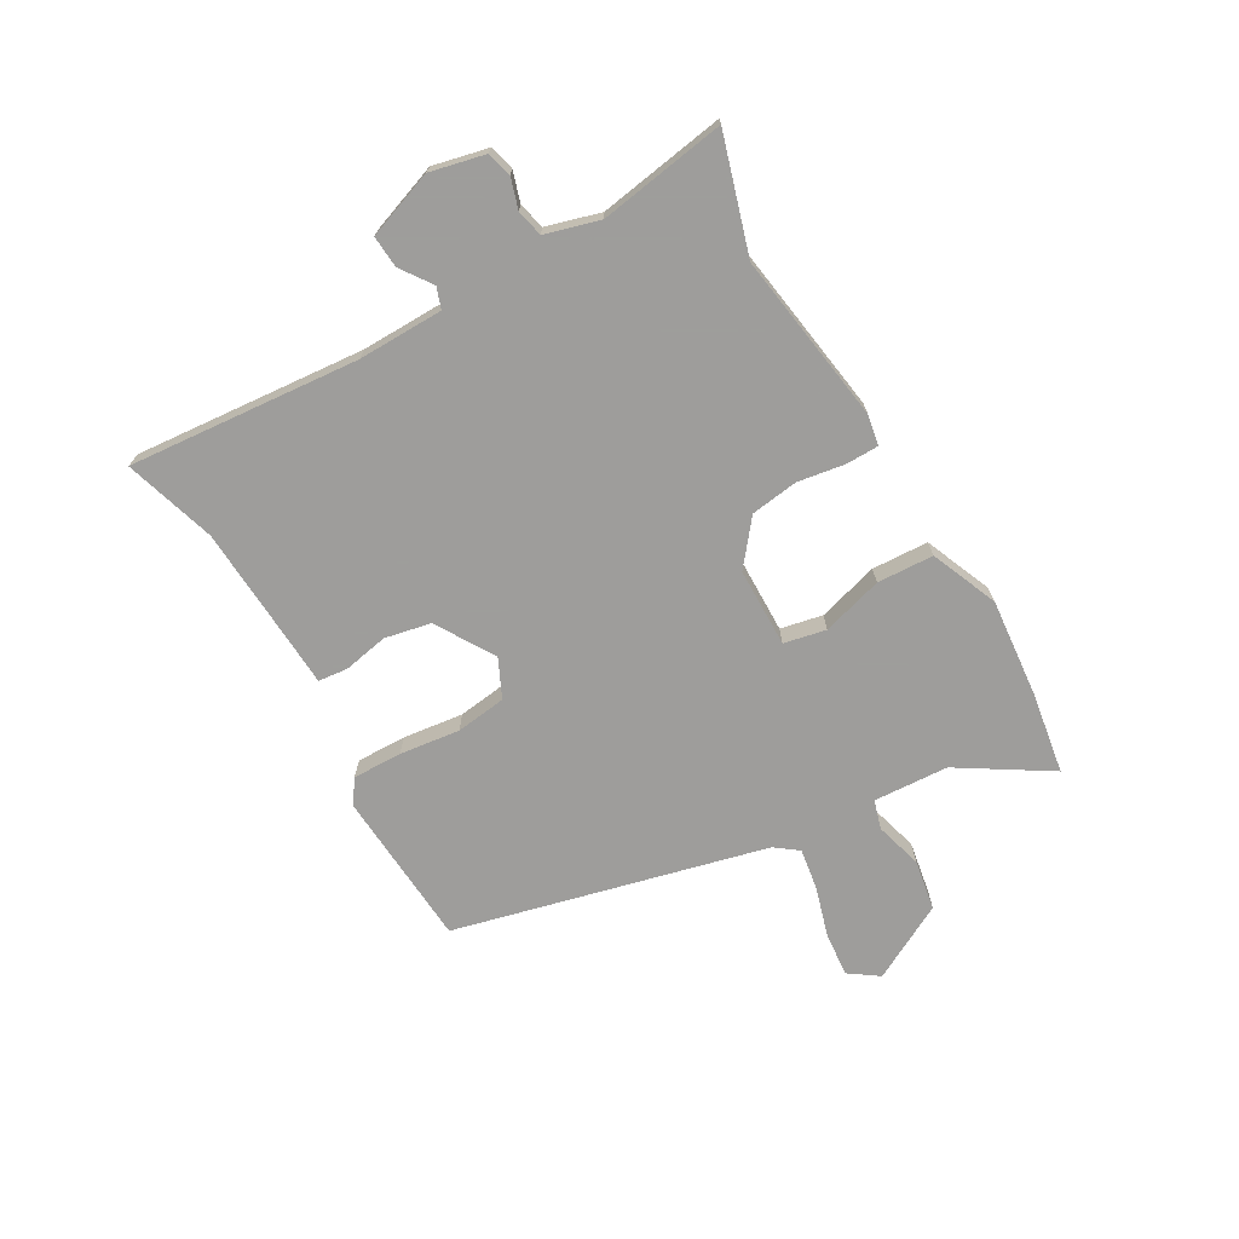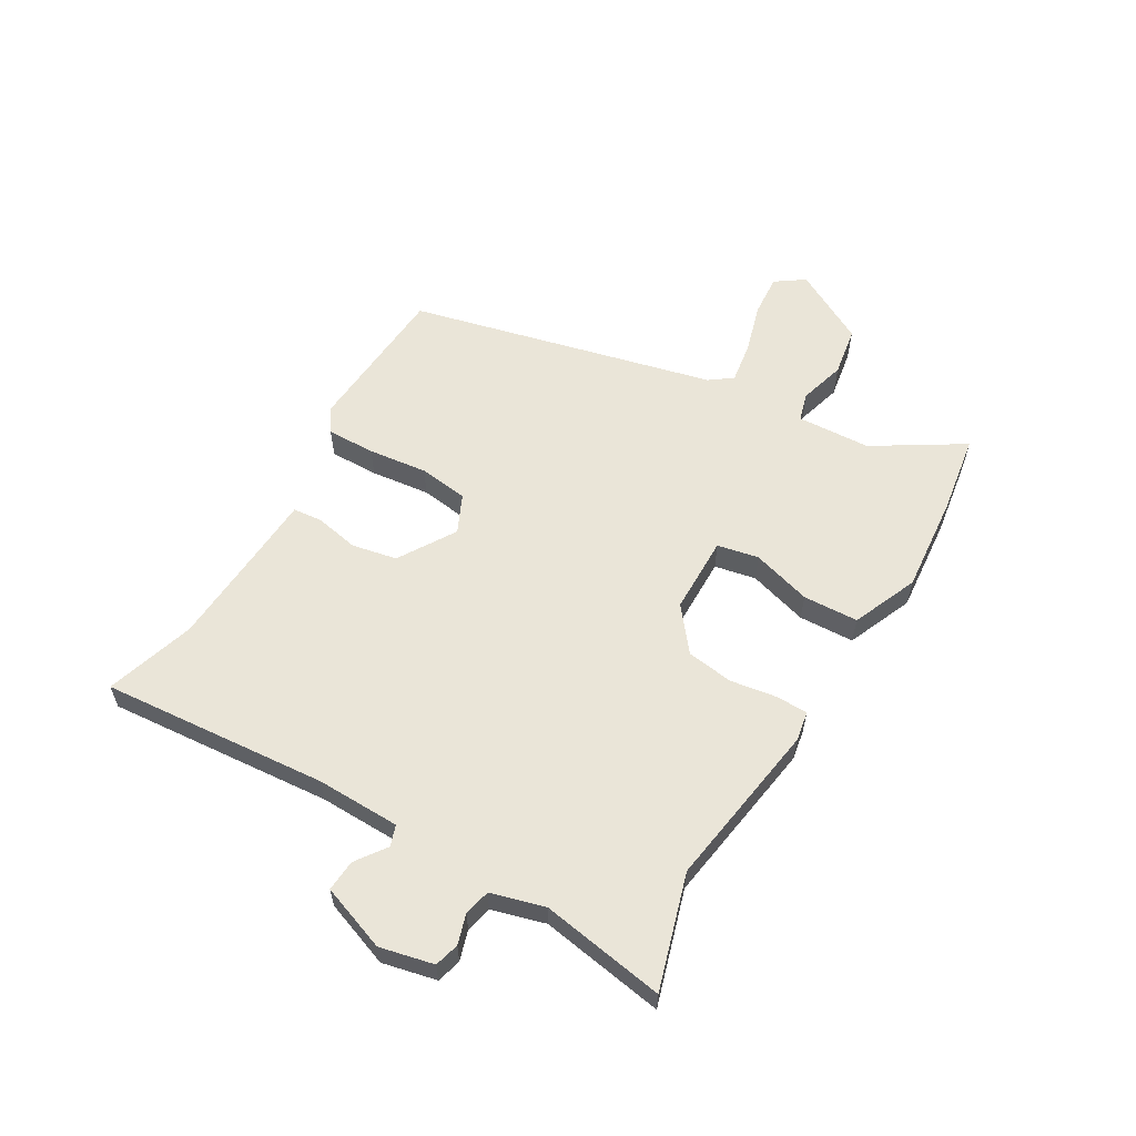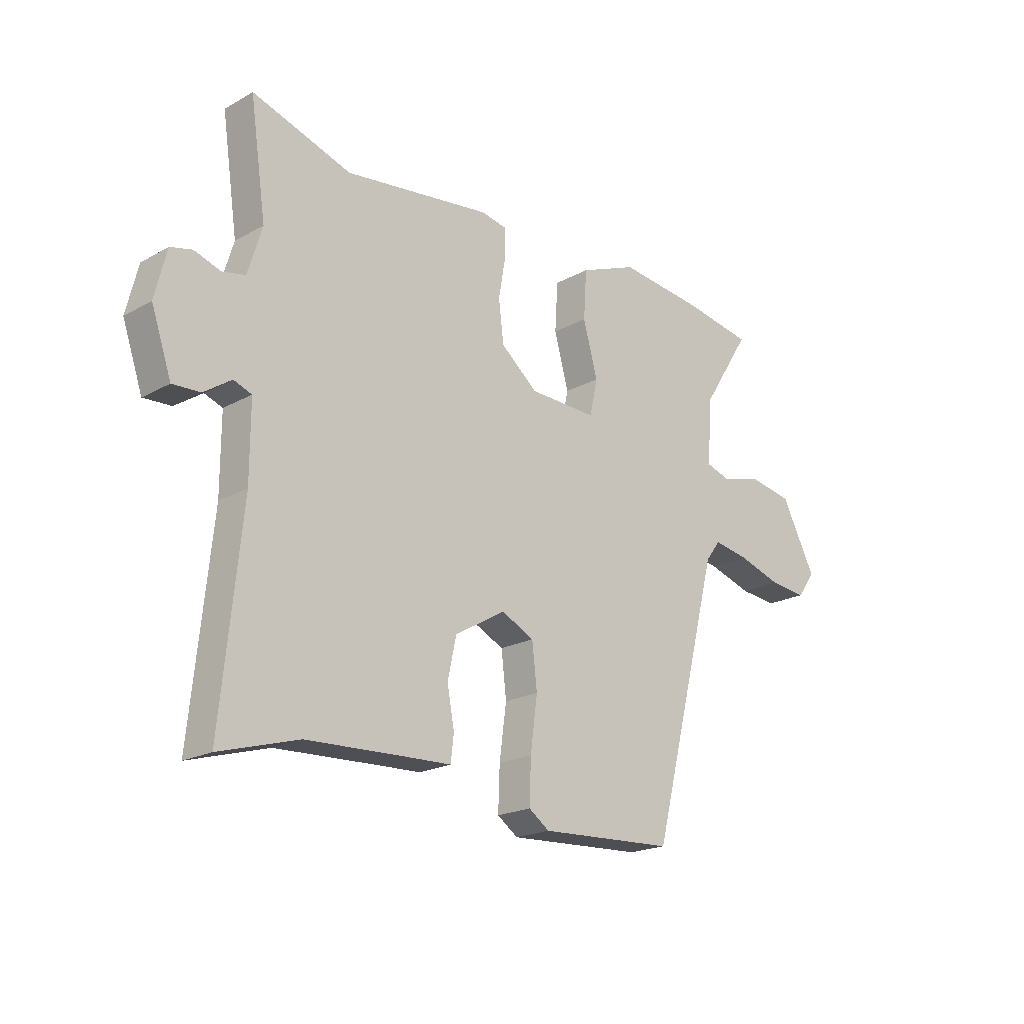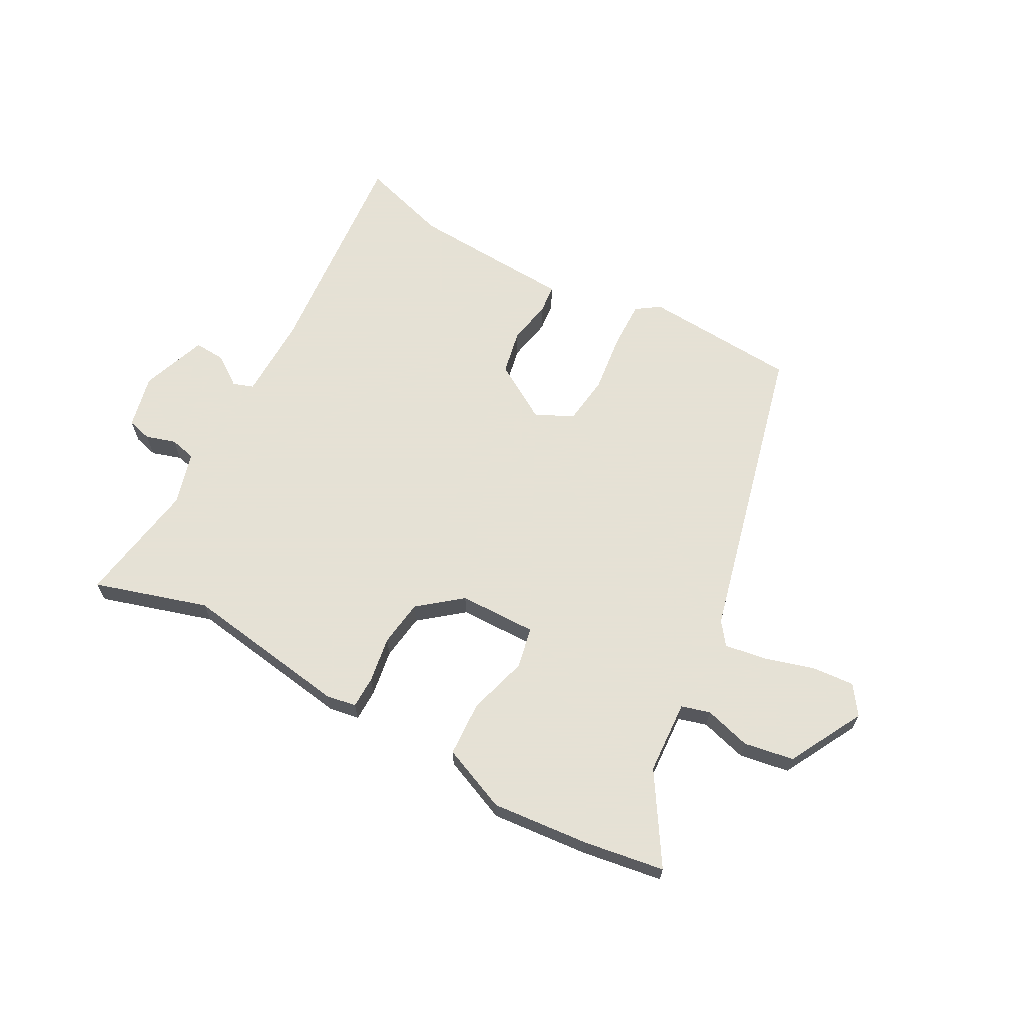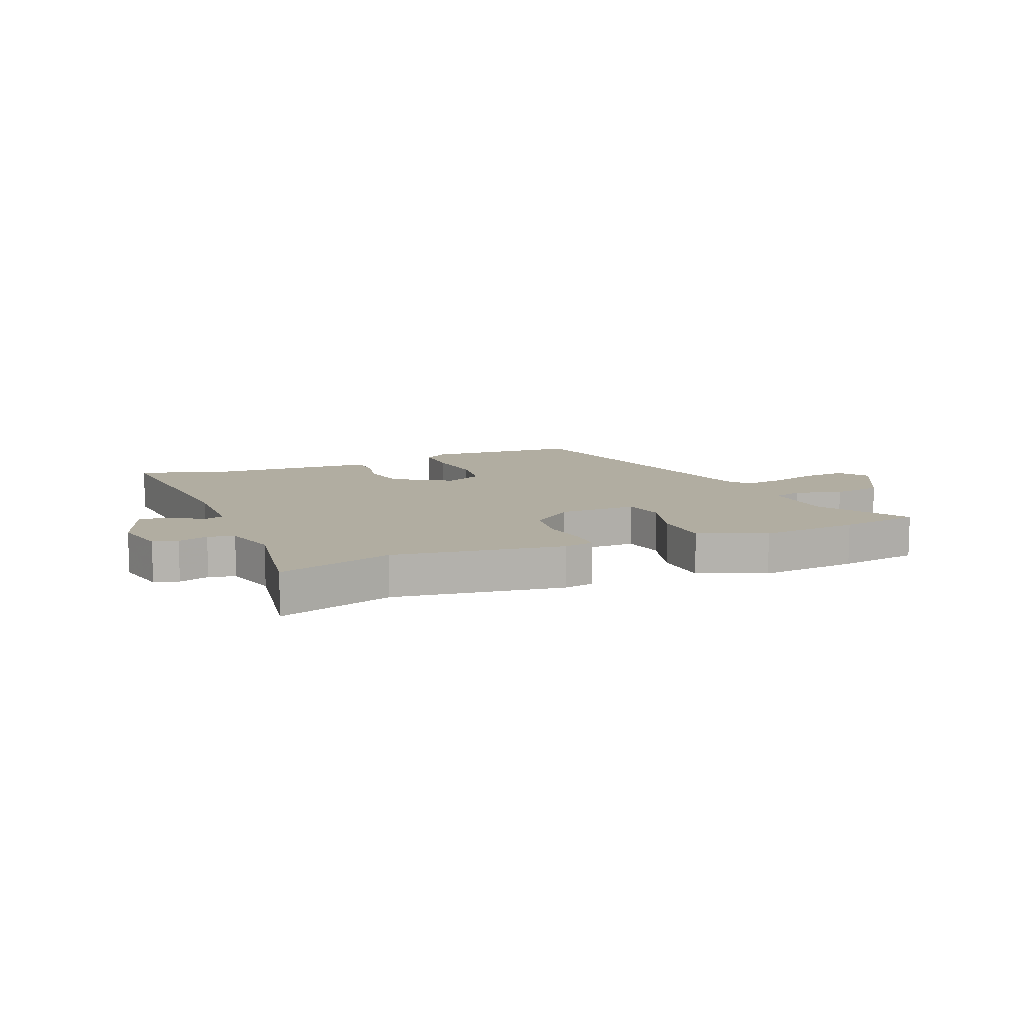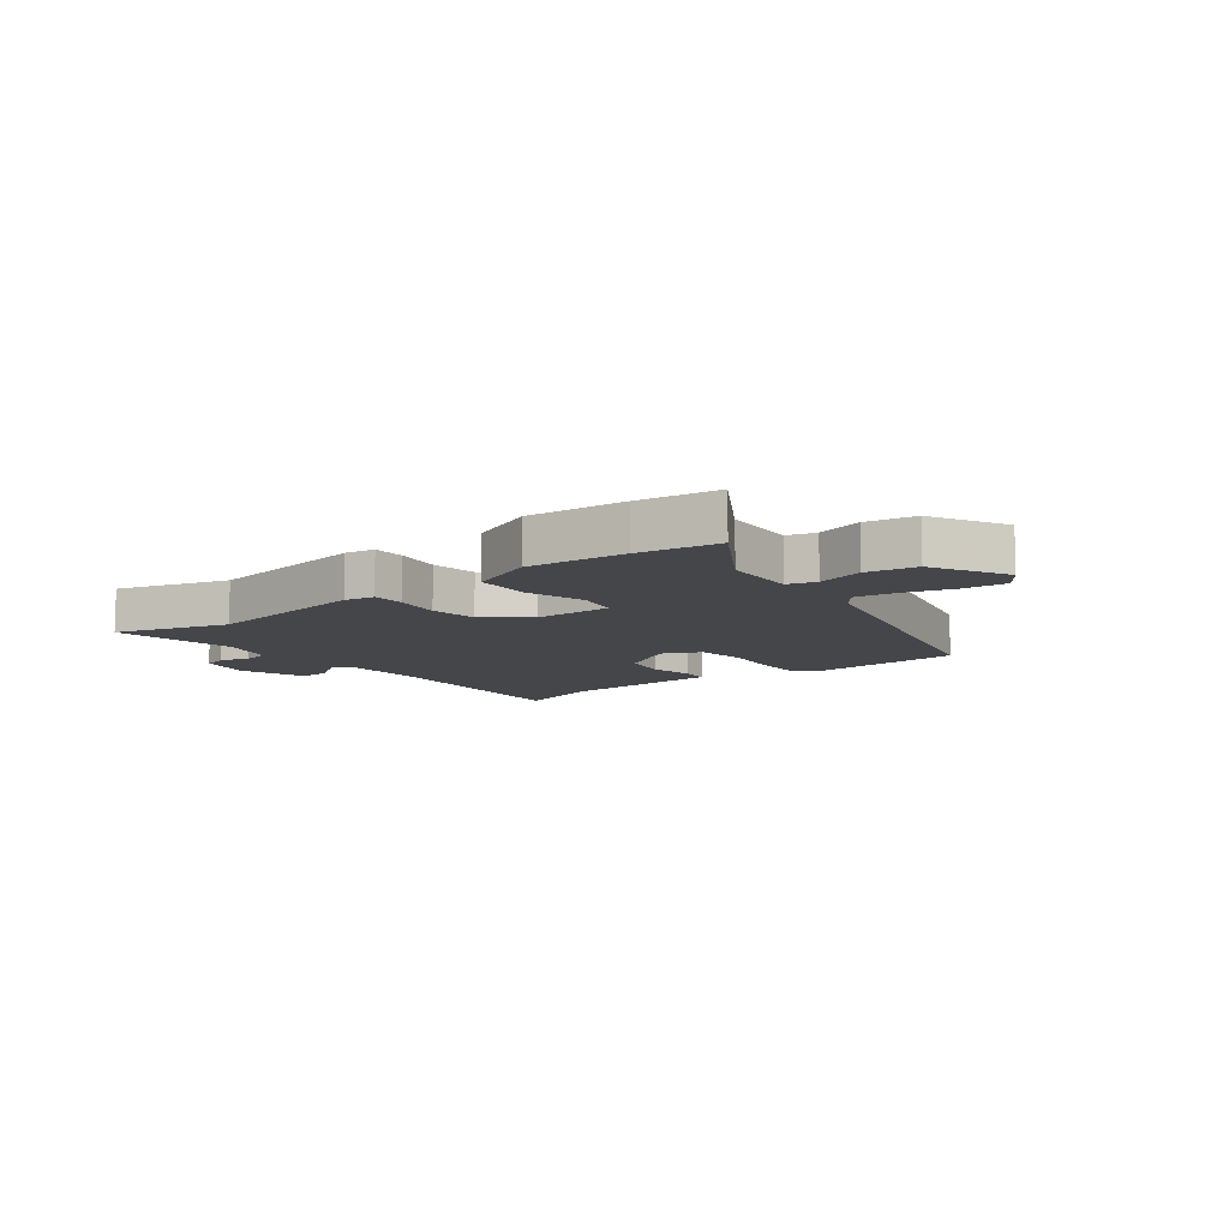
<metadata>
{"format":"obj","ext":"obj","renderer":"f3d","projection":"perspective","resolution":1024,"background":"white","views":[{"elev":-70.7,"azim":-59.4,"up":"+Y"},{"elev":58.7,"azim":-58.6,"up":"+Y"},{"elev":-20.2,"azim":-44.7,"up":"+Z"},{"elev":64.9,"azim":29.3,"up":"+Y"},{"elev":10.4,"azim":-21.6,"up":"+Y"},{"elev":-9.8,"azim":38.7,"up":"+Y"}]}
</metadata>
<code>
v -0.56 0.07 0.519
v -0.362 0.07 0.456
v -0.068 0.07 0.496
v -0.016 0.07 0.486
v -0.016 0.07 0.43
v -0.03 0.07 0.349
v -0.02 0.07 0.267
v 0.054 0.07 0.206
v 0.19 0.07 0.202
v 0.206 0.07 0.274
v 0.177 0.07 0.379
v 0.183 0.07 0.476
v 0.299 0.07 0.523
v 0.47 0.07 0.505
v 0.61 0.07 0.481
v 0.511 0.07 0.327
v 0.502 0.07 0.198
v 0.552 0.07 0.183
v 0.634 0.07 0.205
v 0.721 0.07 0.189
v 0.79 0.07 0.057
v 0.754 0.07 0.007
v 0.679 0.07 0.014
v 0.592 0.07 0.041
v 0.52 0.07 0.053
v 0.49 0.07 0.014
v 0.351 0.07 -0.52
v 0.08 0.07 -0.534
v 0.039 0.07 -0.505
v 0.042 0.07 -0.42
v 0.056 0.07 -0.316
v 0.046 0.07 -0.229
v -0.02 0.07 -0.197
v -0.121 0.07 -0.257
v -0.138 0.07 -0.336
v -0.124 0.07 -0.413
v -0.13 0.07 -0.464
v -0.21 0.07 -0.467
v -0.418 0.07 -0.476
v -0.575 0.07 -0.522
v -0.535 0.07 -0.126
v -0.535 0.07 0.021
v -0.571 0.07 0.034
v -0.625 0.07 -0.003
v -0.68 0.07 -0.006
v -0.72 0.07 0.11
v -0.697 0.07 0.204
v -0.654 0.07 0.215
v -0.602 0.07 0.198
v -0.556 0.07 0.208
v -0.528 0.07 0.301
v -0.56 0 0.519
v -0.362 0 0.456
v -0.068 0 0.496
v -0.016 0 0.486
v -0.016 0 0.43
v -0.03 0 0.349
v -0.02 0 0.267
v 0.054 0 0.206
v 0.19 0 0.202
v 0.206 0 0.274
v 0.177 0 0.379
v 0.183 0 0.476
v 0.299 0 0.523
v 0.47 0 0.505
v 0.61 0 0.481
v 0.511 0 0.327
v 0.502 0 0.198
v 0.552 0 0.183
v 0.634 0 0.205
v 0.721 0 0.189
v 0.79 0 0.057
v 0.754 0 0.007
v 0.679 0 0.014
v 0.592 0 0.041
v 0.52 0 0.053
v 0.49 0 0.014
v 0.351 0 -0.52
v 0.08 0 -0.534
v 0.039 0 -0.505
v 0.042 0 -0.42
v 0.056 0 -0.316
v 0.046 0 -0.229
v -0.02 0 -0.197
v -0.121 0 -0.257
v -0.138 0 -0.336
v -0.124 0 -0.413
v -0.13 0 -0.464
v -0.21 0 -0.467
v -0.418 0 -0.476
v -0.575 0 -0.522
v -0.535 0 -0.126
v -0.535 0 0.021
v -0.571 0 0.034
v -0.625 0 -0.003
v -0.68 0 -0.006
v -0.72 0 0.11
v -0.697 0 0.204
v -0.654 0 0.215
v -0.602 0 0.198
v -0.556 0 0.208
v -0.528 0 0.301
f 47 48 49
f 46 47 49
f 45 46 49
f 44 45 49
f 43 44 49
f 42 43 49 50
f 39 40 41
f 38 39 41 42
f 42 50 51
f 38 42 51
f 37 38 51
f 36 37 51
f 35 36 51
f 29 30 31
f 28 29 31
f 27 28 31
f 26 27 31
f 25 26 31 32
f 22 23 24
f 21 22 24
f 20 21 24
f 19 20 24
f 18 19 24
f 17 18 24 25
f 14 15 16
f 13 14 16
f 12 13 16
f 11 12 16
f 10 11 16
f 9 10 16 17
f 4 5 6
f 3 4 6
f 2 3 6
f 2 6 7
f 1 2 7
f 51 1 7
f 35 51 7
f 34 35 7
f 25 32 33
f 17 25 33
f 9 17 33
f 8 9 33 34
f 7 8 34
f 100 99 98
f 100 98 97
f 100 97 96
f 100 96 95
f 100 95 94
f 101 100 94 93
f 92 91 90
f 93 92 90 89
f 102 101 93
f 102 93 89
f 102 89 88
f 102 88 87
f 102 87 86
f 82 81 80
f 82 80 79
f 82 79 78
f 82 78 77
f 83 82 77 76
f 75 74 73
f 75 73 72
f 75 72 71
f 75 71 70
f 75 70 69
f 76 75 69 68
f 67 66 65
f 67 65 64
f 67 64 63
f 67 63 62
f 67 62 61
f 68 67 61 60
f 57 56 55
f 57 55 54
f 57 54 53
f 58 57 53
f 58 53 52
f 58 52 102
f 58 102 86
f 58 86 85
f 84 83 76
f 84 76 68
f 84 68 60
f 85 84 60 59
f 85 59 58
f 1 52 53 2
f 2 53 54 3
f 3 54 55 4
f 4 55 56 5
f 5 56 57 6
f 6 57 58 7
f 7 58 59 8
f 8 59 60 9
f 9 60 61 10
f 10 61 62 11
f 11 62 63 12
f 12 63 64 13
f 13 64 65 14
f 14 65 66 15
f 15 66 67 16
f 16 67 68 17
f 17 68 69 18
f 18 69 70 19
f 19 70 71 20
f 20 71 72 21
f 21 72 73 22
f 22 73 74 23
f 23 74 75 24
f 24 75 76 25
f 25 76 77 26
f 26 77 78 27
f 27 78 79 28
f 28 79 80 29
f 29 80 81 30
f 30 81 82 31
f 31 82 83 32
f 32 83 84 33
f 33 84 85 34
f 34 85 86 35
f 35 86 87 36
f 36 87 88 37
f 37 88 89 38
f 38 89 90 39
f 39 90 91 40
f 40 91 92 41
f 41 92 93 42
f 42 93 94 43
f 43 94 95 44
f 44 95 96 45
f 45 96 97 46
f 46 97 98 47
f 47 98 99 48
f 48 99 100 49
f 49 100 101 50
f 50 101 102 51
f 51 102 52 1

</code>
